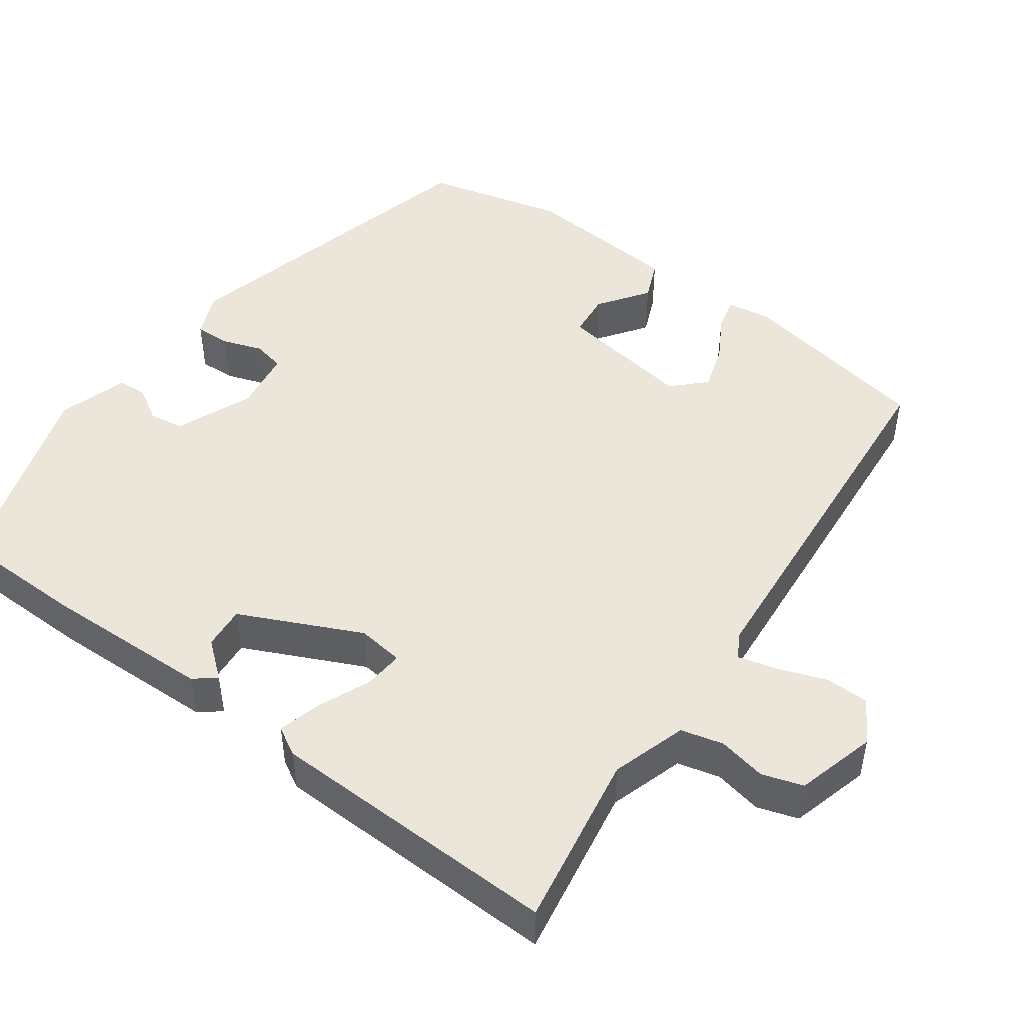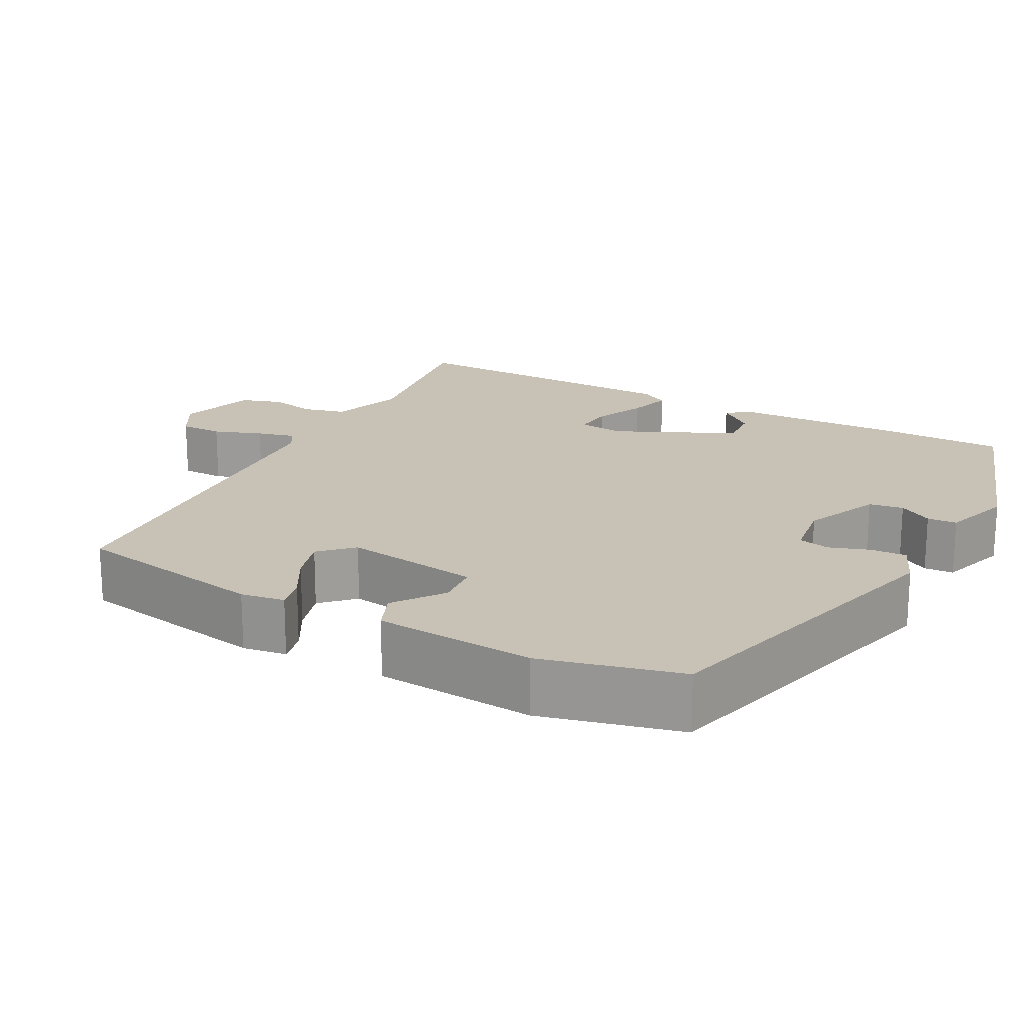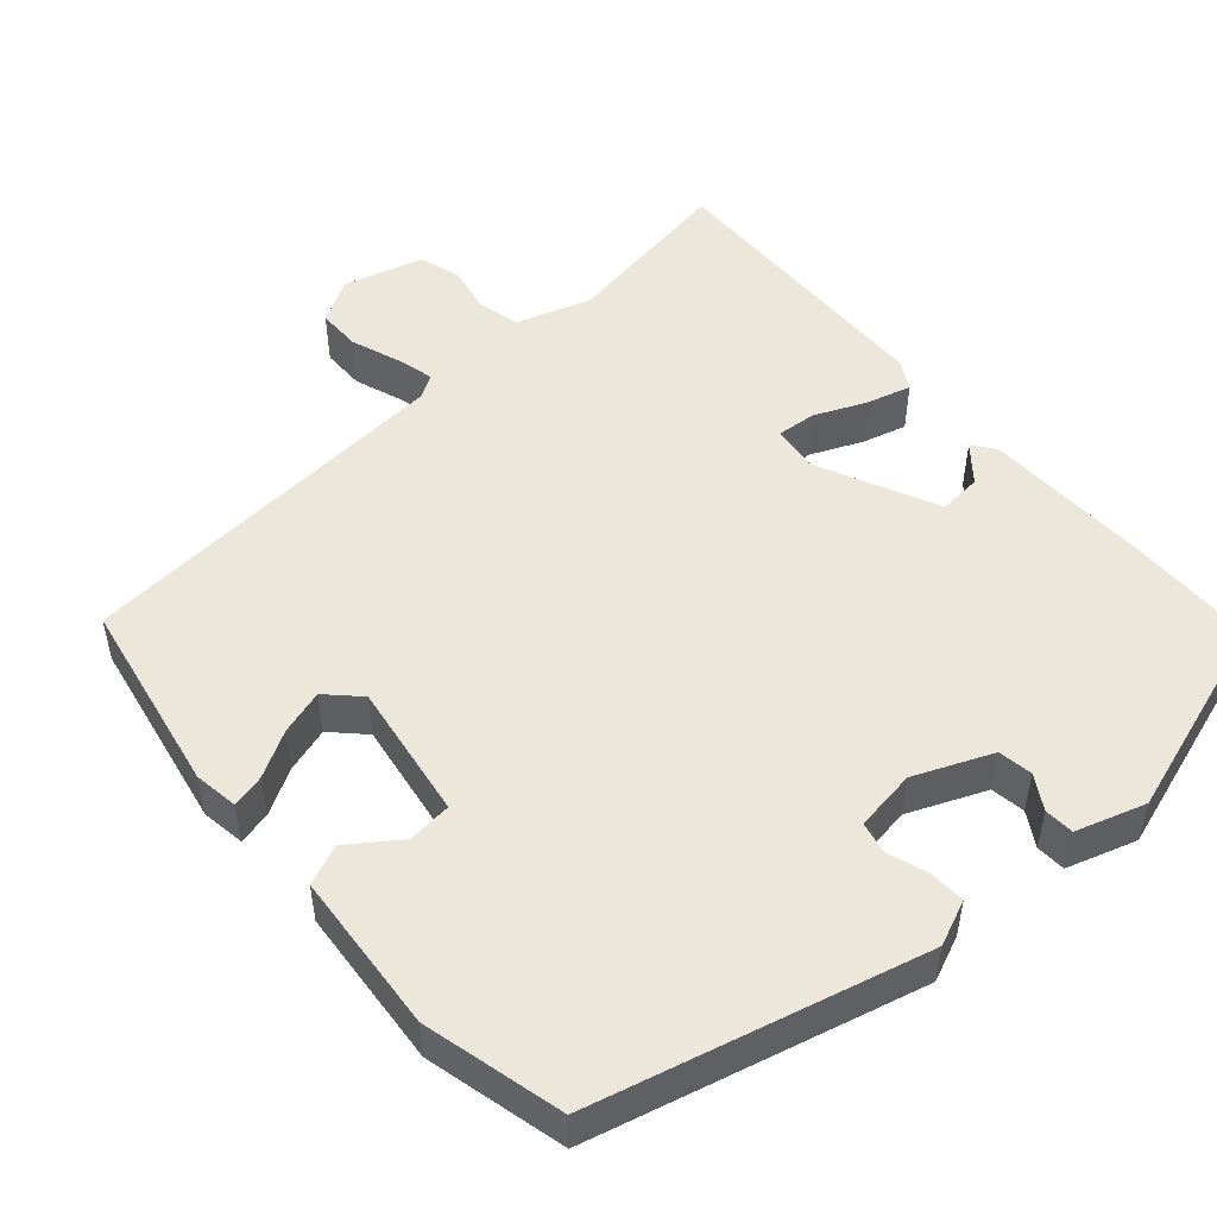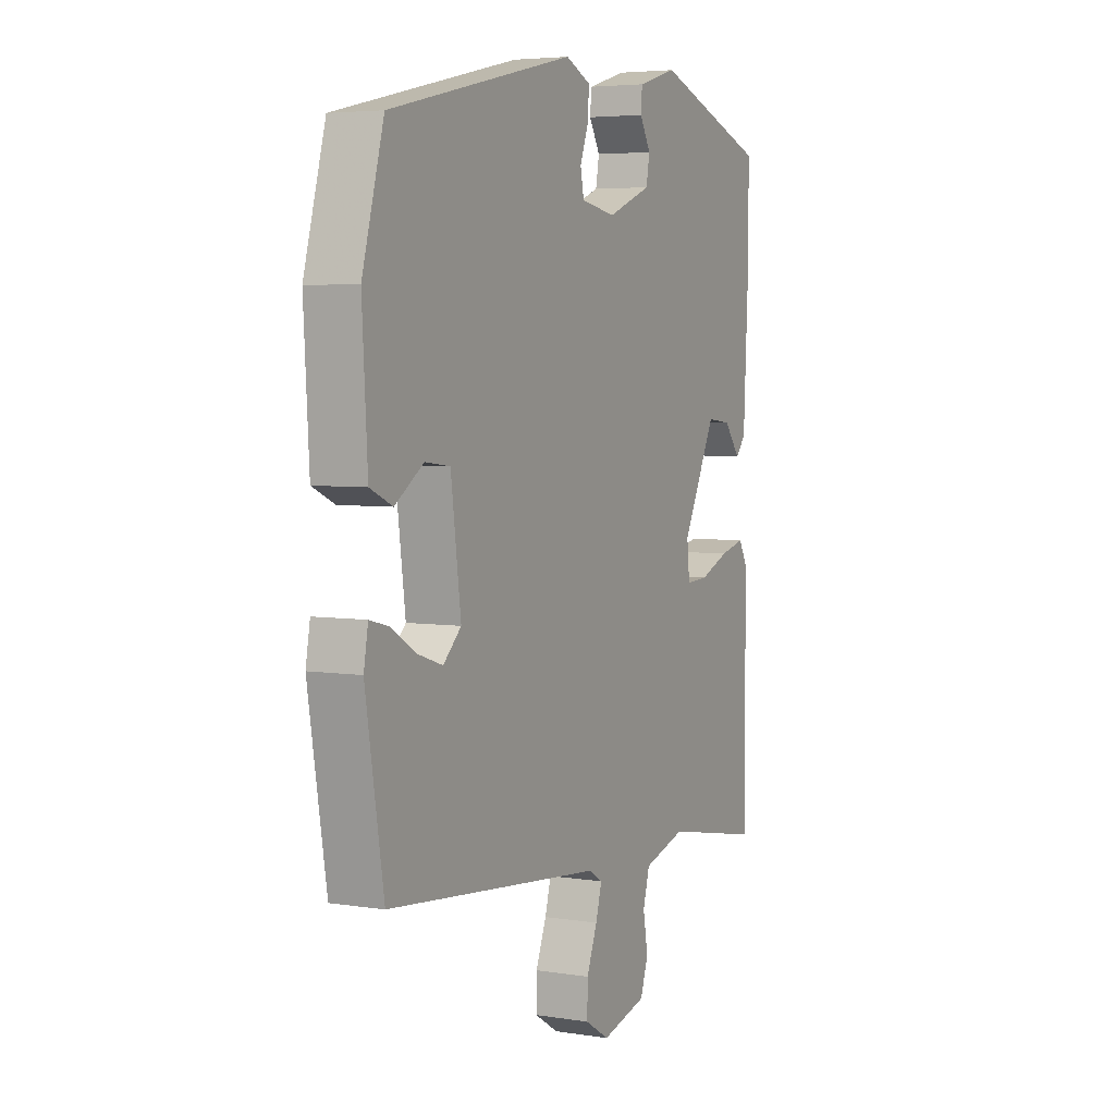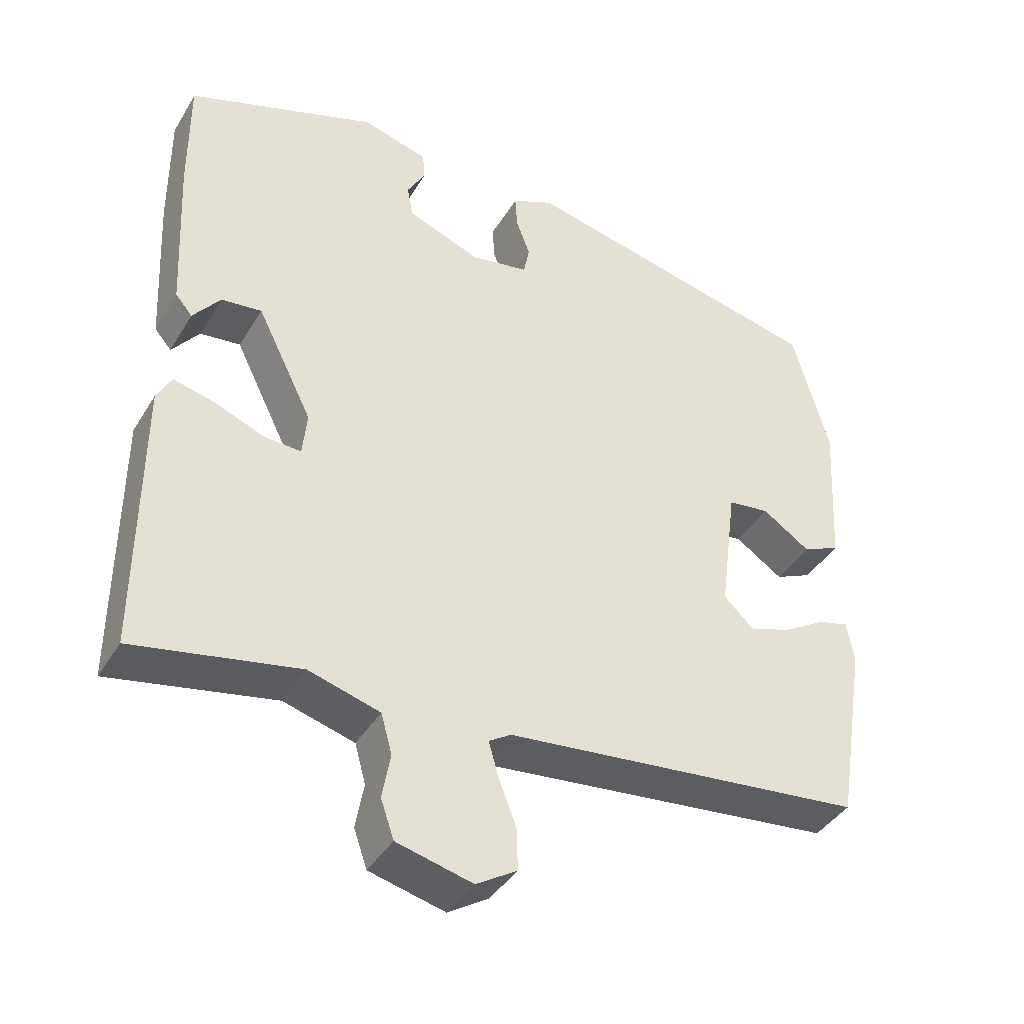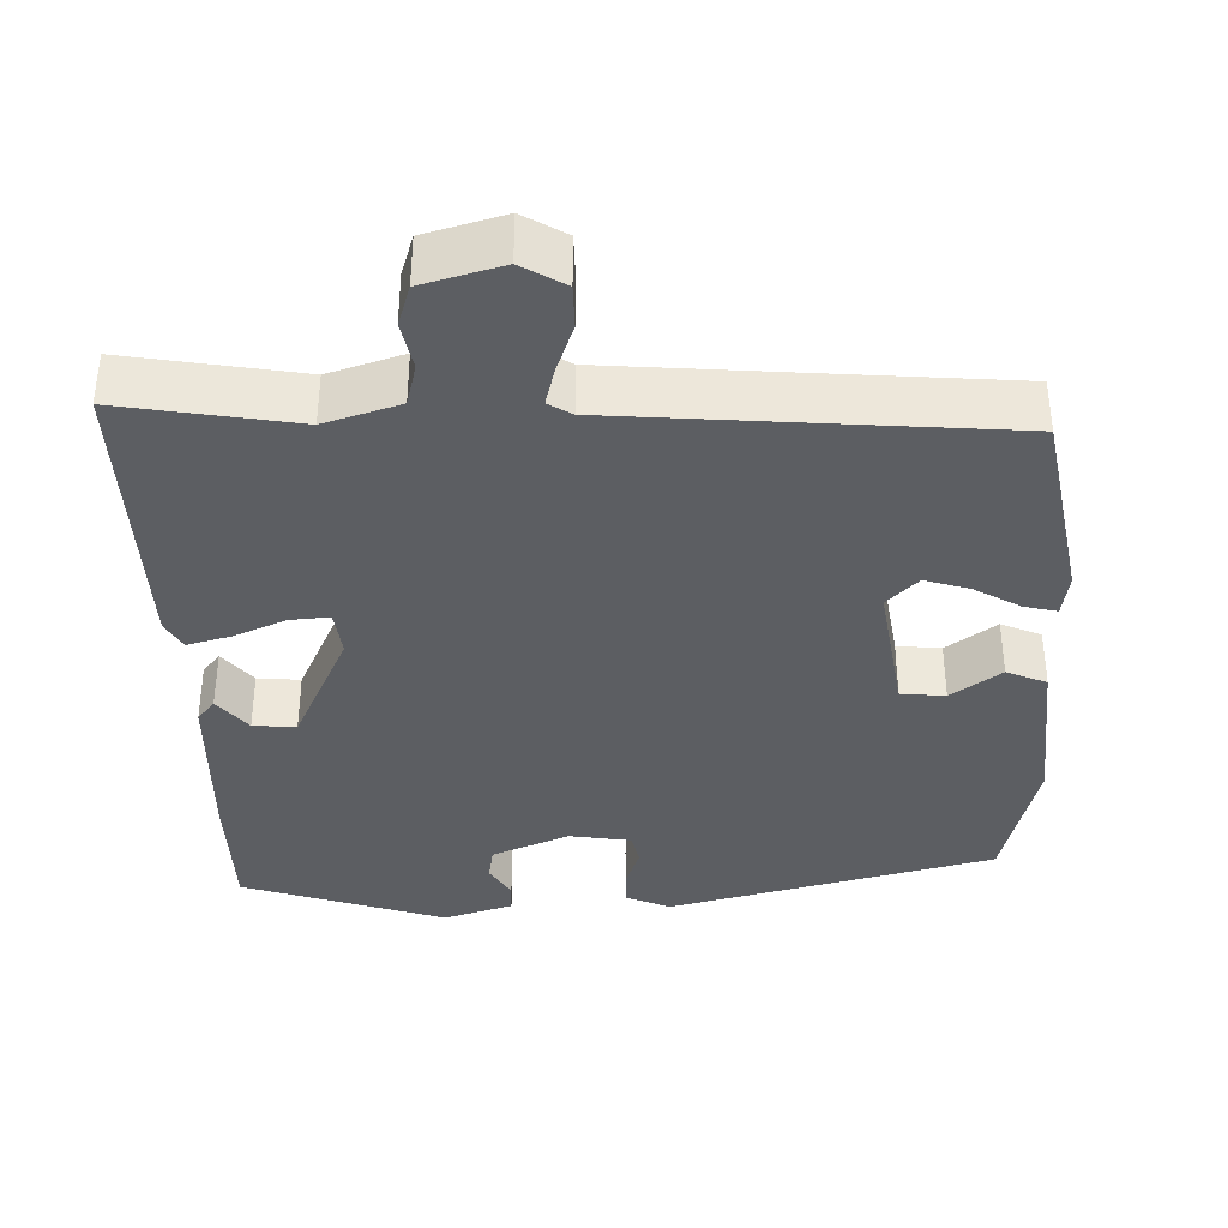
<metadata>
{"format":"obj","ext":"obj","renderer":"f3d","projection":"perspective","resolution":1024,"background":"white","views":[{"elev":47.5,"azim":127.3,"up":"+Y"},{"elev":19.0,"azim":-60.2,"up":"+Y"},{"elev":50.4,"azim":-39.8,"up":"+Y"},{"elev":4.8,"azim":-63.4,"up":"+Z"},{"elev":-40.4,"azim":151.5,"up":"+Z"},{"elev":-37.5,"azim":-177.1,"up":"+Y"}]}
</metadata>
<code>
v 0.501 0.07 0.443
v 0.5 0.07 0.277
v 0.489 0.07 0.061
v 0.466 0.07 0.034
v 0.429 0.07 0.081
v 0.374 0.07 0.087
v 0.298 0.07 -0.066
v 0.304 0.07 -0.126
v 0.355 0.07 -0.123
v 0.422 0.07 -0.096
v 0.479 0.07 -0.082
v 0.499 0.07 -0.119
v 0.5 0.07 -0.495
v 0.276 0.07 -0.452
v 0.179 0.07 -0.48
v 0.164 0.07 -0.534
v 0.175 0.07 -0.596
v 0.157 0.07 -0.648
v 0.054 0.07 -0.674
v -0.001 0.07 -0.64
v 0 0.07 -0.584
v 0.024 0.07 -0.522
v 0.038 0.07 -0.473
v 0.008 0.07 -0.454
v -0.485 0.07 -0.403
v -0.526 0.07 -0.151
v -0.516 0.07 -0.095
v -0.474 0.07 -0.106
v -0.416 0.07 -0.141
v -0.359 0.07 -0.16
v -0.318 0.07 -0.121
v -0.341 0.07 0.055
v -0.398 0.07 0.062
v -0.463 0.07 0.018
v -0.514 0.07 0.041
v -0.526 0.07 0.247
v -0.477 0.07 0.425
v -0.056 0.07 0.521
v 0.001 0.07 0.495
v -0.002 0.07 0.449
v -0.021 0.07 0.398
v -0.013 0.07 0.357
v 0.066 0.07 0.343
v 0.166 0.07 0.382
v 0.174 0.07 0.426
v 0.149 0.07 0.47
v 0.152 0.07 0.508
v 0.242 0.07 0.534
v 0.501 0 0.443
v 0.5 0 0.277
v 0.489 0 0.061
v 0.466 0 0.034
v 0.429 0 0.081
v 0.374 0 0.087
v 0.298 0 -0.066
v 0.304 0 -0.126
v 0.355 0 -0.123
v 0.422 0 -0.096
v 0.479 0 -0.082
v 0.499 0 -0.119
v 0.5 0 -0.495
v 0.276 0 -0.452
v 0.179 0 -0.48
v 0.164 0 -0.534
v 0.175 0 -0.596
v 0.157 0 -0.648
v 0.054 0 -0.674
v -0.001 0 -0.64
v 0 0 -0.584
v 0.024 0 -0.522
v 0.038 0 -0.473
v 0.008 0 -0.454
v -0.485 0 -0.403
v -0.526 0 -0.151
v -0.516 0 -0.095
v -0.474 0 -0.106
v -0.416 0 -0.141
v -0.359 0 -0.16
v -0.318 0 -0.121
v -0.341 0 0.055
v -0.398 0 0.062
v -0.463 0 0.018
v -0.514 0 0.041
v -0.526 0 0.247
v -0.477 0 0.425
v -0.056 0 0.521
v 0.001 0 0.495
v -0.002 0 0.449
v -0.021 0 0.398
v -0.013 0 0.357
v 0.066 0 0.343
v 0.166 0 0.382
v 0.174 0 0.426
v 0.149 0 0.47
v 0.152 0 0.508
v 0.242 0 0.534
f 3 4 5
f 2 3 5
f 1 2 5
f 48 1 5
f 47 48 5
f 46 47 5
f 45 46 5
f 44 45 5 6
f 43 44 6 7
f 42 43 7 8
f 39 40 41
f 38 39 41
f 37 38 41
f 36 37 41
f 35 36 41
f 34 35 41
f 33 34 41
f 32 33 41 42
f 31 32 42 8
f 27 28 29
f 26 27 29
f 25 26 29
f 24 25 29
f 23 24 29 30
f 20 21 22
f 19 20 22
f 18 19 22
f 17 18 22
f 16 17 22
f 15 16 22 23
f 30 31 8
f 23 30 8
f 15 23 8
f 14 15 8
f 12 13 14
f 11 12 14
f 10 11 14
f 9 10 14
f 8 9 14
f 53 52 51
f 53 51 50
f 53 50 49
f 53 49 96
f 53 96 95
f 53 95 94
f 53 94 93
f 54 53 93 92
f 55 54 92 91
f 56 55 91 90
f 89 88 87
f 89 87 86
f 89 86 85
f 89 85 84
f 89 84 83
f 89 83 82
f 89 82 81
f 90 89 81 80
f 56 90 80 79
f 77 76 75
f 77 75 74
f 77 74 73
f 77 73 72
f 78 77 72 71
f 70 69 68
f 70 68 67
f 70 67 66
f 70 66 65
f 70 65 64
f 71 70 64 63
f 56 79 78
f 56 78 71
f 56 71 63
f 56 63 62
f 62 61 60
f 62 60 59
f 62 59 58
f 62 58 57
f 62 57 56
f 1 49 50 2
f 2 50 51 3
f 3 51 52 4
f 4 52 53 5
f 5 53 54 6
f 6 54 55 7
f 7 55 56 8
f 8 56 57 9
f 9 57 58 10
f 10 58 59 11
f 11 59 60 12
f 12 60 61 13
f 13 61 62 14
f 14 62 63 15
f 15 63 64 16
f 16 64 65 17
f 17 65 66 18
f 18 66 67 19
f 19 67 68 20
f 20 68 69 21
f 21 69 70 22
f 22 70 71 23
f 23 71 72 24
f 24 72 73 25
f 25 73 74 26
f 26 74 75 27
f 27 75 76 28
f 28 76 77 29
f 29 77 78 30
f 30 78 79 31
f 31 79 80 32
f 32 80 81 33
f 33 81 82 34
f 34 82 83 35
f 35 83 84 36
f 36 84 85 37
f 37 85 86 38
f 38 86 87 39
f 39 87 88 40
f 40 88 89 41
f 41 89 90 42
f 42 90 91 43
f 43 91 92 44
f 44 92 93 45
f 45 93 94 46
f 46 94 95 47
f 47 95 96 48
f 48 96 49 1

</code>
